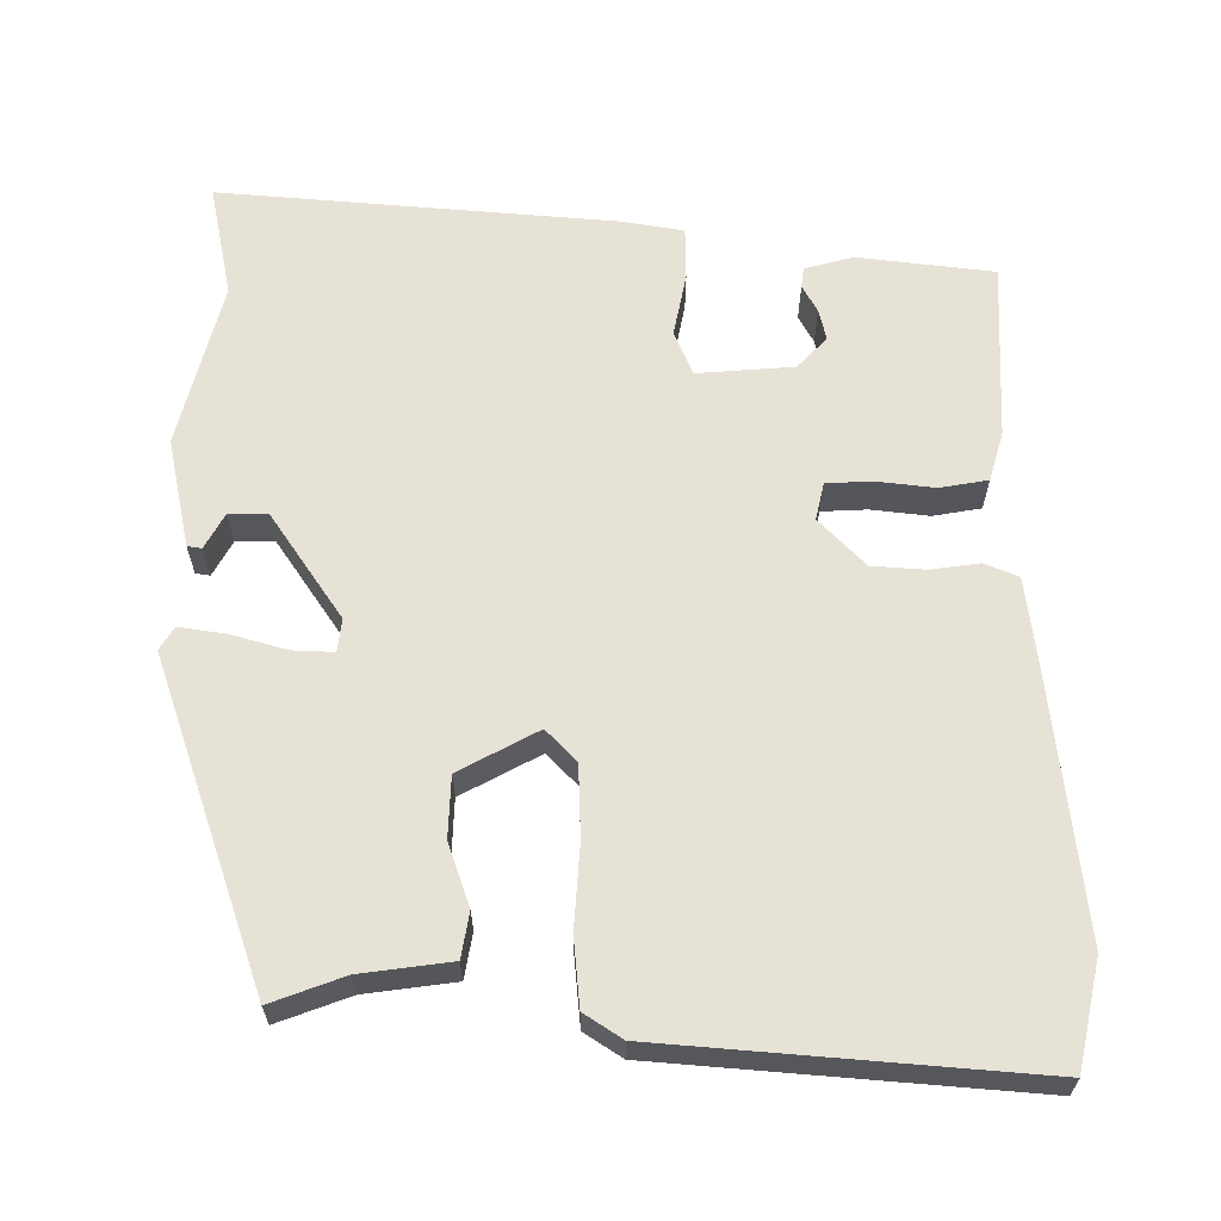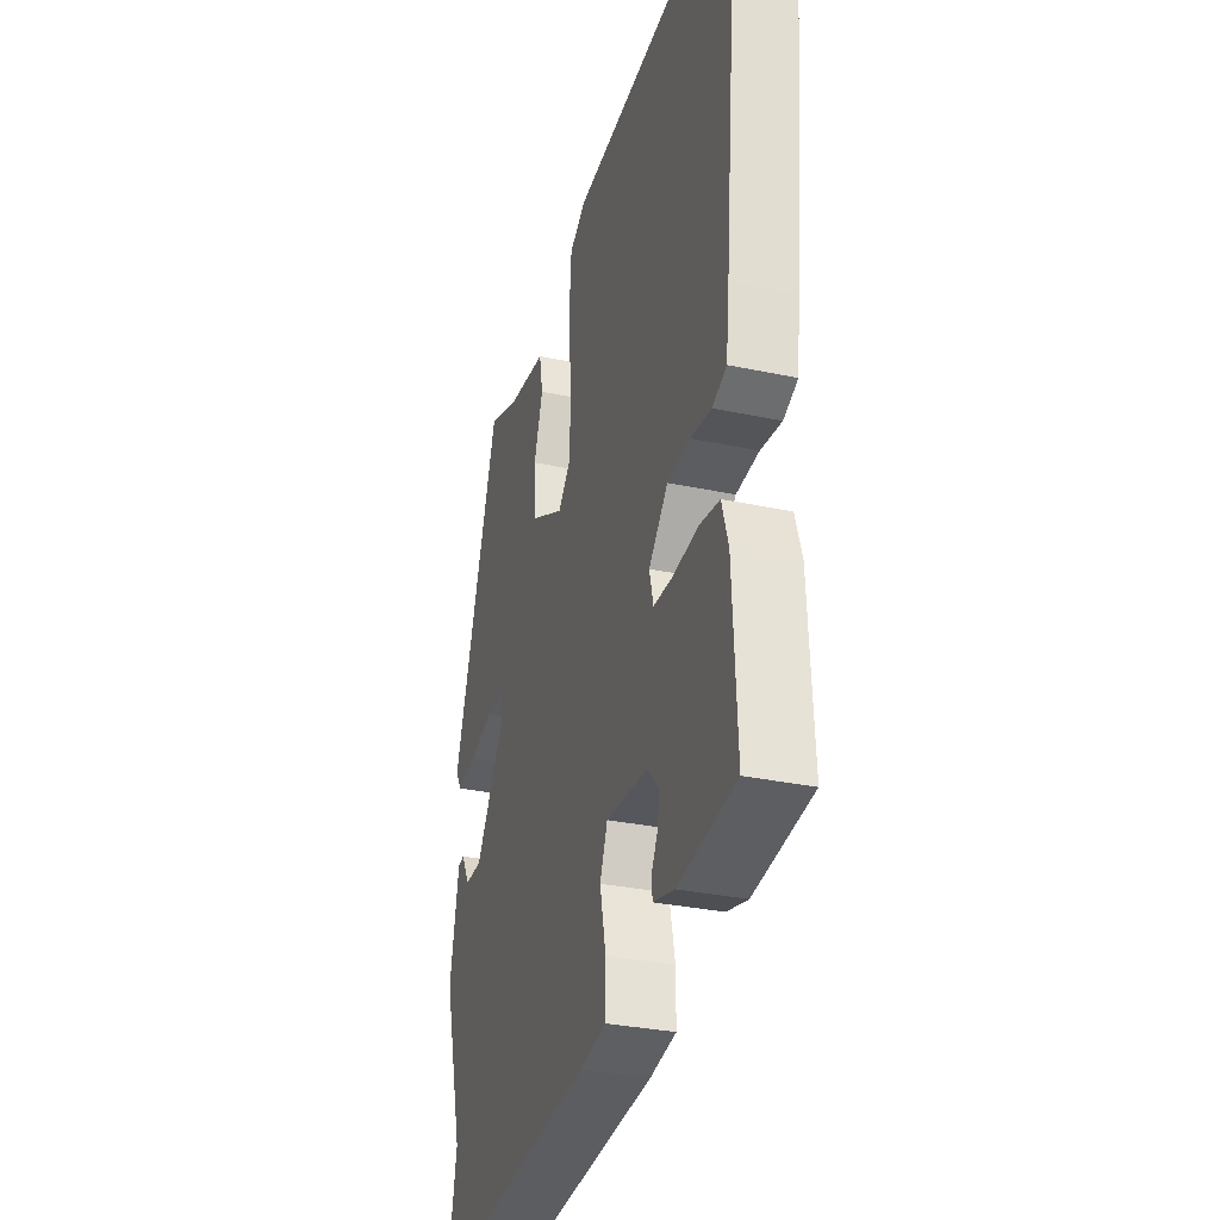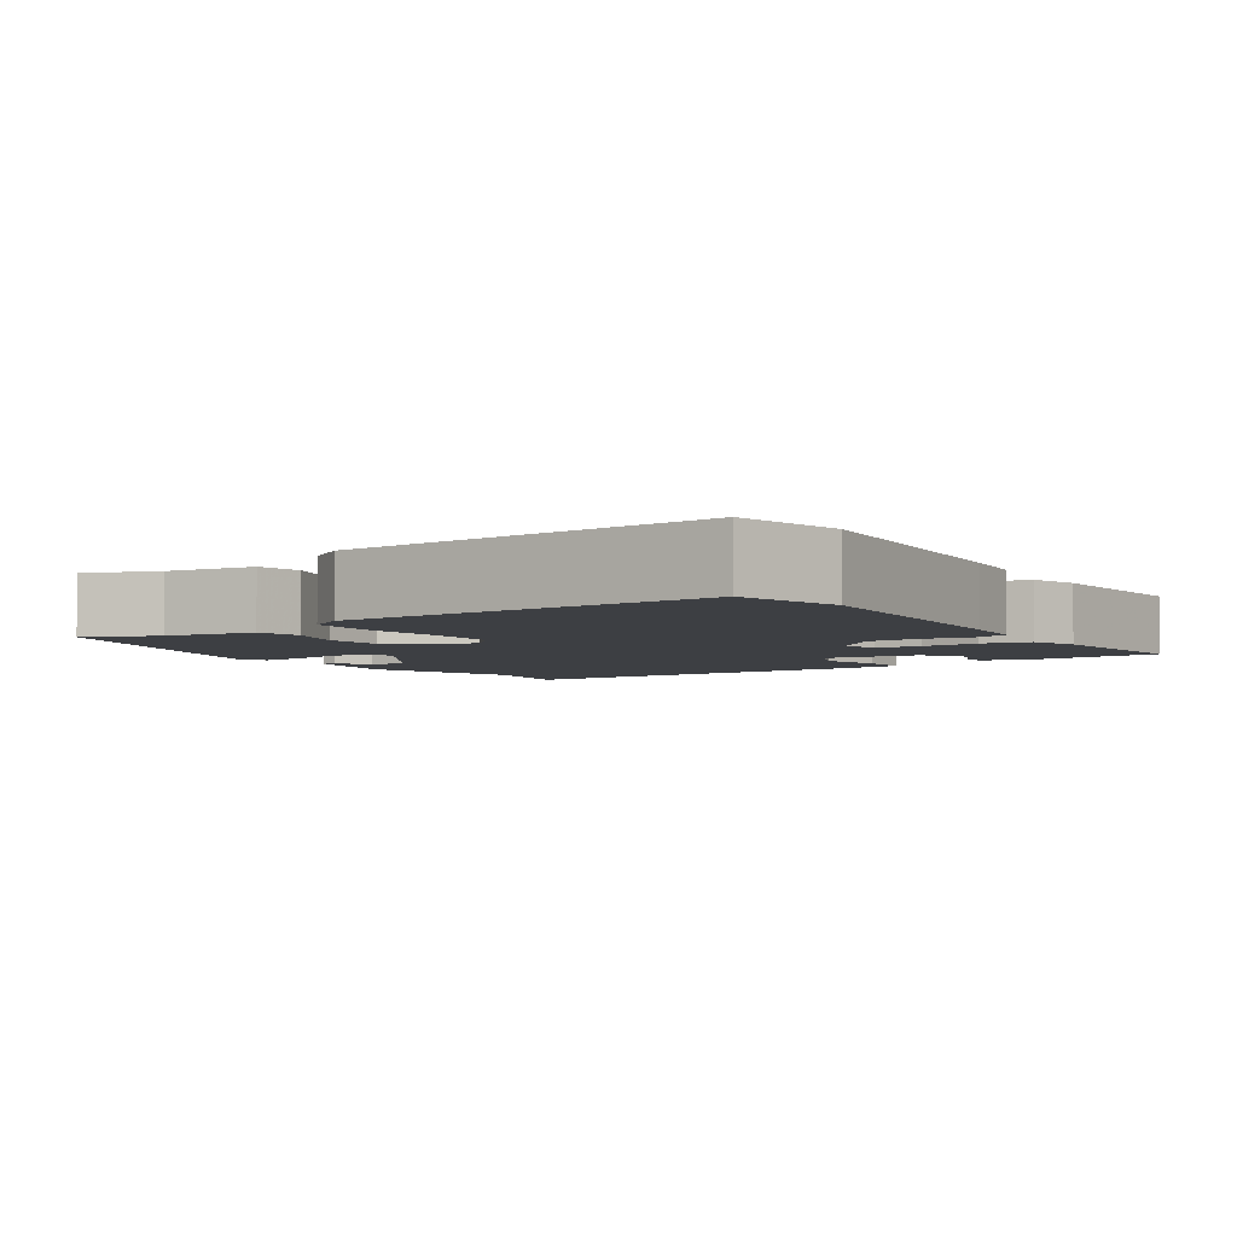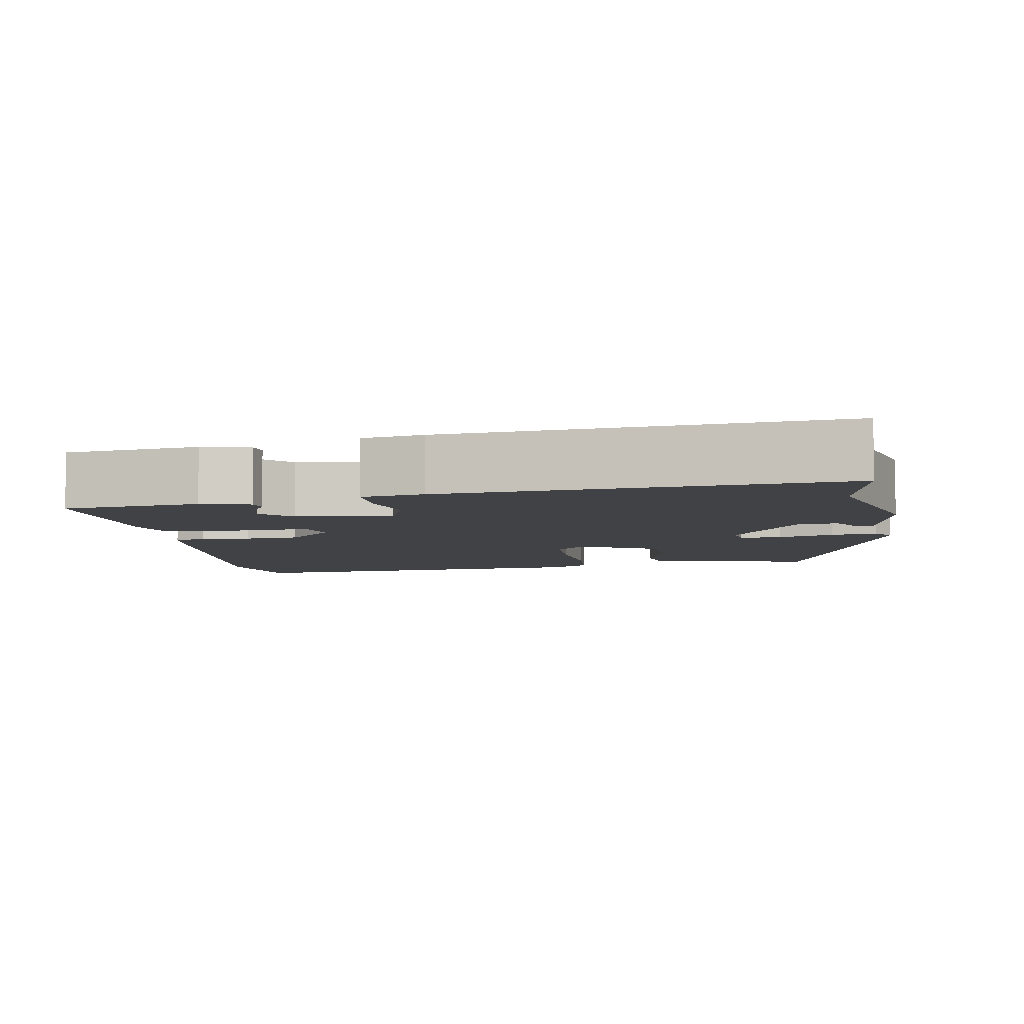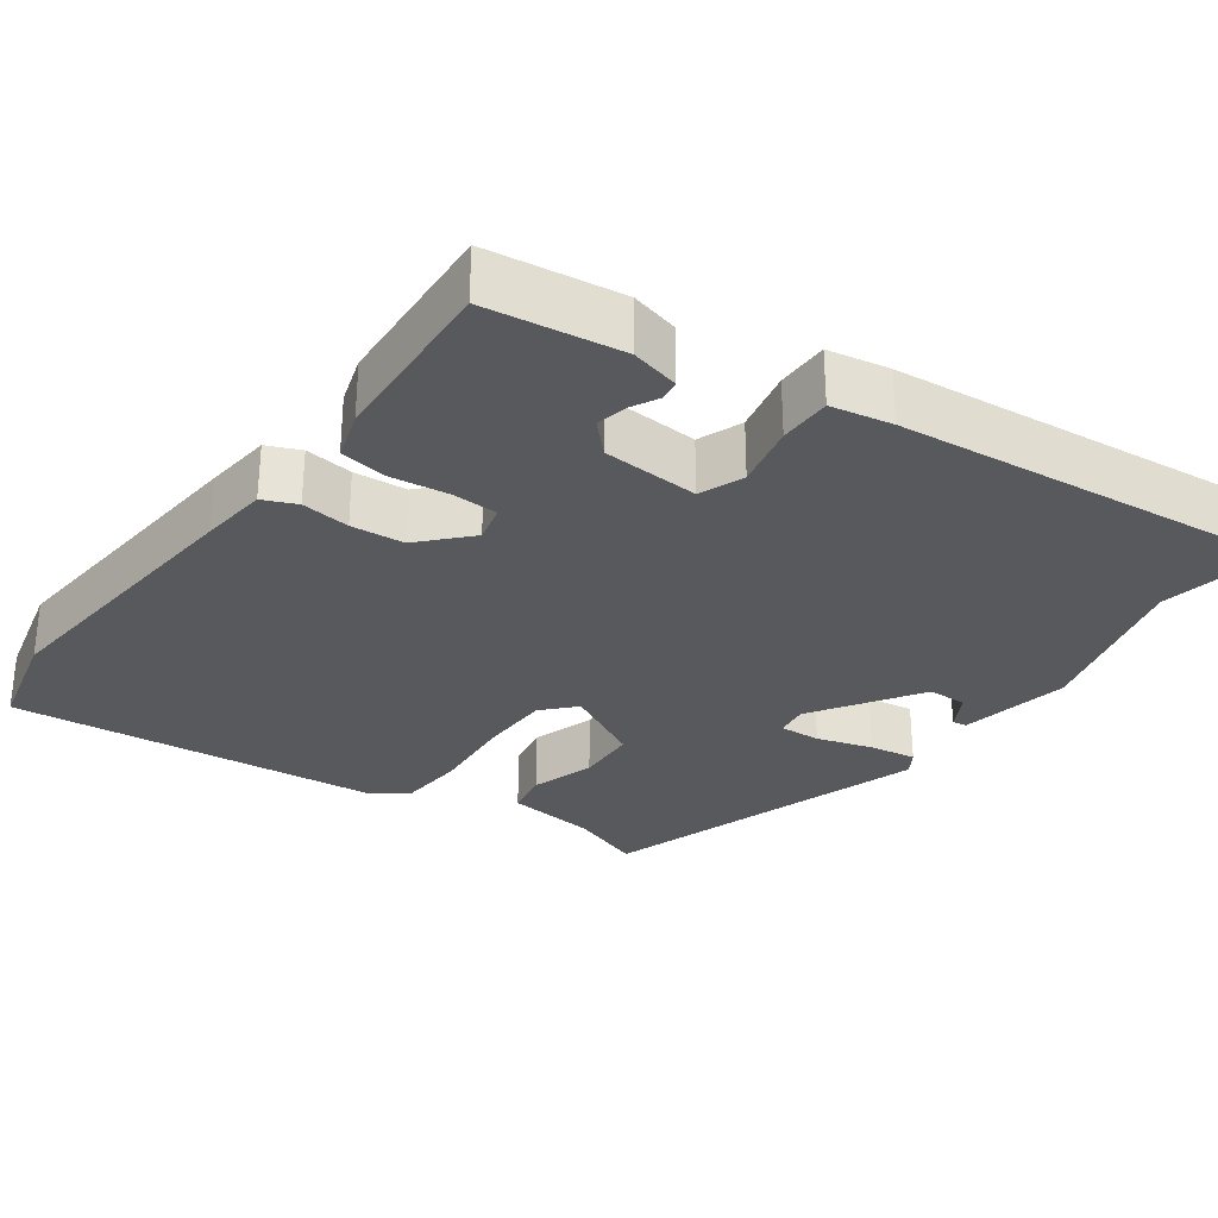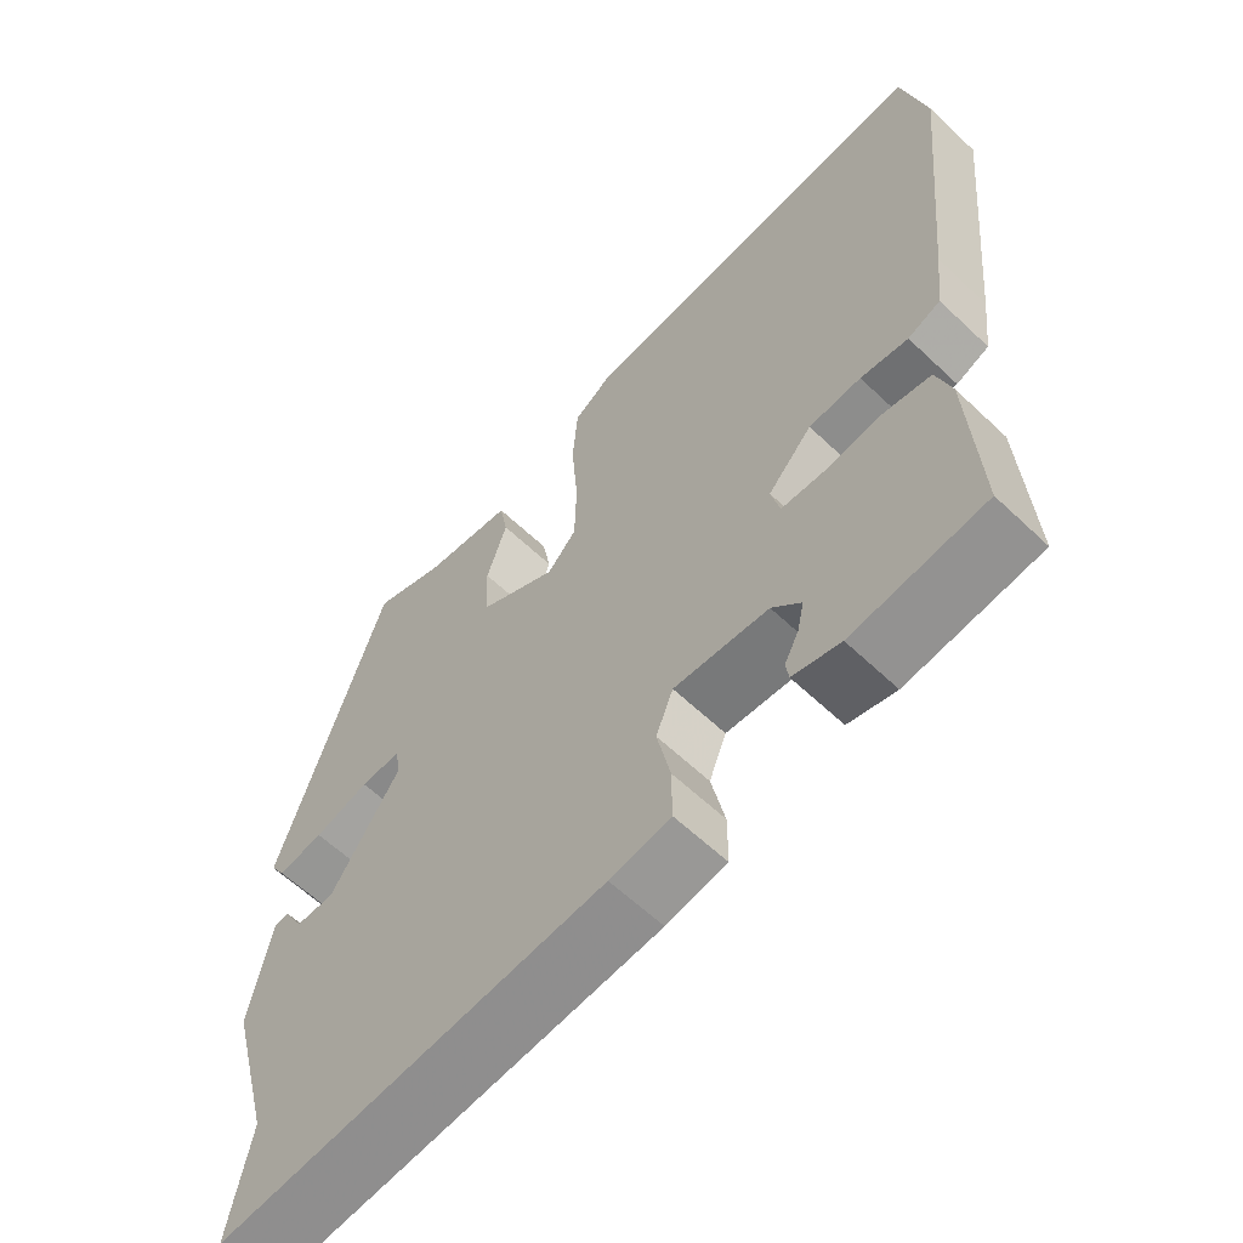
<metadata>
{"format":"obj","ext":"obj","renderer":"f3d","projection":"perspective","resolution":1024,"background":"white","views":[{"elev":63.4,"azim":-0.7,"up":"+Y"},{"elev":-31.0,"azim":73.0,"up":"+Z"},{"elev":-4.1,"azim":32.8,"up":"+Y"},{"elev":-6.1,"azim":-171.0,"up":"+Y"},{"elev":-29.8,"azim":144.2,"up":"+Y"},{"elev":-60.6,"azim":45.9,"up":"+Z"}]}
</metadata>
<code>
v -0.514 0.07 -0.575
v -0.486 0.07 -0.426
v -0.544 0.07 -0.21
v -0.516 0.07 -0.066
v -0.497 0.07 -0.063
v -0.471 0.07 -0.109
v -0.42 0.07 -0.108
v -0.328 0.07 0.032
v -0.334 0.07 0.075
v -0.388 0.07 0.072
v -0.461 0.07 0.05
v -0.522 0.07 0.04
v -0.541 0.07 0.07
v -0.4 0.07 0.499
v -0.304 0.07 0.465
v -0.186 0.07 0.451
v -0.175 0.07 0.392
v -0.202 0.07 0.309
v -0.198 0.07 0.229
v -0.094 0.07 0.175
v -0.055 0.07 0.217
v -0.053 0.07 0.311
v -0.062 0.07 0.421
v -0.055 0.07 0.51
v -0.006 0.07 0.543
v 0.479 0.07 0.59
v 0.512 0.07 0.45
v 0.476 0.07 0.076
v 0.466 0.07 -0.013
v 0.422 0.07 -0.032
v 0.358 0.07 -0.024
v 0.288 0.07 -0.03
v 0.229 0.07 -0.093
v 0.241 0.07 -0.142
v 0.301 0.07 -0.144
v 0.377 0.07 -0.134
v 0.44 0.07 -0.144
v 0.46 0.07 -0.208
v 0.473 0.07 -0.442
v 0.295 0.07 -0.466
v 0.231 0.07 -0.45
v 0.227 0.07 -0.423
v 0.246 0.07 -0.387
v 0.255 0.07 -0.346
v 0.216 0.07 -0.306
v 0.089 0.07 -0.298
v 0.066 0.07 -0.356
v 0.084 0.07 -0.44
v 0.084 0.07 -0.509
v 0.003 0.07 -0.524
v -0.514 0 -0.575
v -0.486 0 -0.426
v -0.544 0 -0.21
v -0.516 0 -0.066
v -0.497 0 -0.063
v -0.471 0 -0.109
v -0.42 0 -0.108
v -0.328 0 0.032
v -0.334 0 0.075
v -0.388 0 0.072
v -0.461 0 0.05
v -0.522 0 0.04
v -0.541 0 0.07
v -0.4 0 0.499
v -0.304 0 0.465
v -0.186 0 0.451
v -0.175 0 0.392
v -0.202 0 0.309
v -0.198 0 0.229
v -0.094 0 0.175
v -0.055 0 0.217
v -0.053 0 0.311
v -0.062 0 0.421
v -0.055 0 0.51
v -0.006 0 0.543
v 0.479 0 0.59
v 0.512 0 0.45
v 0.476 0 0.076
v 0.466 0 -0.013
v 0.422 0 -0.032
v 0.358 0 -0.024
v 0.288 0 -0.03
v 0.229 0 -0.093
v 0.241 0 -0.142
v 0.301 0 -0.144
v 0.377 0 -0.134
v 0.44 0 -0.144
v 0.46 0 -0.208
v 0.473 0 -0.442
v 0.295 0 -0.466
v 0.231 0 -0.45
v 0.227 0 -0.423
v 0.246 0 -0.387
v 0.255 0 -0.346
v 0.216 0 -0.306
v 0.089 0 -0.298
v 0.066 0 -0.356
v 0.084 0 -0.44
v 0.084 0 -0.509
v 0.003 0 -0.524
f 50 1 2
f 49 50 2
f 48 49 2
f 47 48 2
f 46 47 2 3
f 45 46 3
f 41 42 43
f 40 41 43
f 39 40 43
f 38 39 43
f 37 38 43
f 37 43 44
f 36 37 44
f 35 36 44
f 34 35 44 45
f 29 30 31
f 28 29 31
f 27 28 31
f 26 27 31
f 25 26 31
f 24 25 31
f 23 24 31
f 22 23 31
f 21 22 31 32
f 20 21 32 33
f 15 16 17 18
f 15 18 19
f 14 15 19
f 13 14 19
f 12 13 19
f 11 12 19
f 10 11 19
f 9 10 19 20
f 3 4 5 6
f 3 6 7
f 45 3 7
f 33 34 45
f 20 33 45
f 9 20 45
f 8 9 45
f 7 8 45
f 52 51 100
f 52 100 99
f 52 99 98
f 52 98 97
f 53 52 97 96
f 53 96 95
f 93 92 91
f 93 91 90
f 93 90 89
f 93 89 88
f 93 88 87
f 94 93 87
f 94 87 86
f 94 86 85
f 95 94 85 84
f 81 80 79
f 81 79 78
f 81 78 77
f 81 77 76
f 81 76 75
f 81 75 74
f 81 74 73
f 81 73 72
f 82 81 72 71
f 83 82 71 70
f 68 67 66 65
f 69 68 65
f 69 65 64
f 69 64 63
f 69 63 62
f 69 62 61
f 69 61 60
f 70 69 60 59
f 56 55 54 53
f 57 56 53
f 57 53 95
f 95 84 83
f 95 83 70
f 95 70 59
f 95 59 58
f 95 58 57
f 1 51 52 2
f 2 52 53 3
f 3 53 54 4
f 4 54 55 5
f 5 55 56 6
f 6 56 57 7
f 7 57 58 8
f 8 58 59 9
f 9 59 60 10
f 10 60 61 11
f 11 61 62 12
f 12 62 63 13
f 13 63 64 14
f 14 64 65 15
f 15 65 66 16
f 16 66 67 17
f 17 67 68 18
f 18 68 69 19
f 19 69 70 20
f 20 70 71 21
f 21 71 72 22
f 22 72 73 23
f 23 73 74 24
f 24 74 75 25
f 25 75 76 26
f 26 76 77 27
f 27 77 78 28
f 28 78 79 29
f 29 79 80 30
f 30 80 81 31
f 31 81 82 32
f 32 82 83 33
f 33 83 84 34
f 34 84 85 35
f 35 85 86 36
f 36 86 87 37
f 37 87 88 38
f 38 88 89 39
f 39 89 90 40
f 40 90 91 41
f 41 91 92 42
f 42 92 93 43
f 43 93 94 44
f 44 94 95 45
f 45 95 96 46
f 46 96 97 47
f 47 97 98 48
f 48 98 99 49
f 49 99 100 50
f 50 100 51 1

</code>
